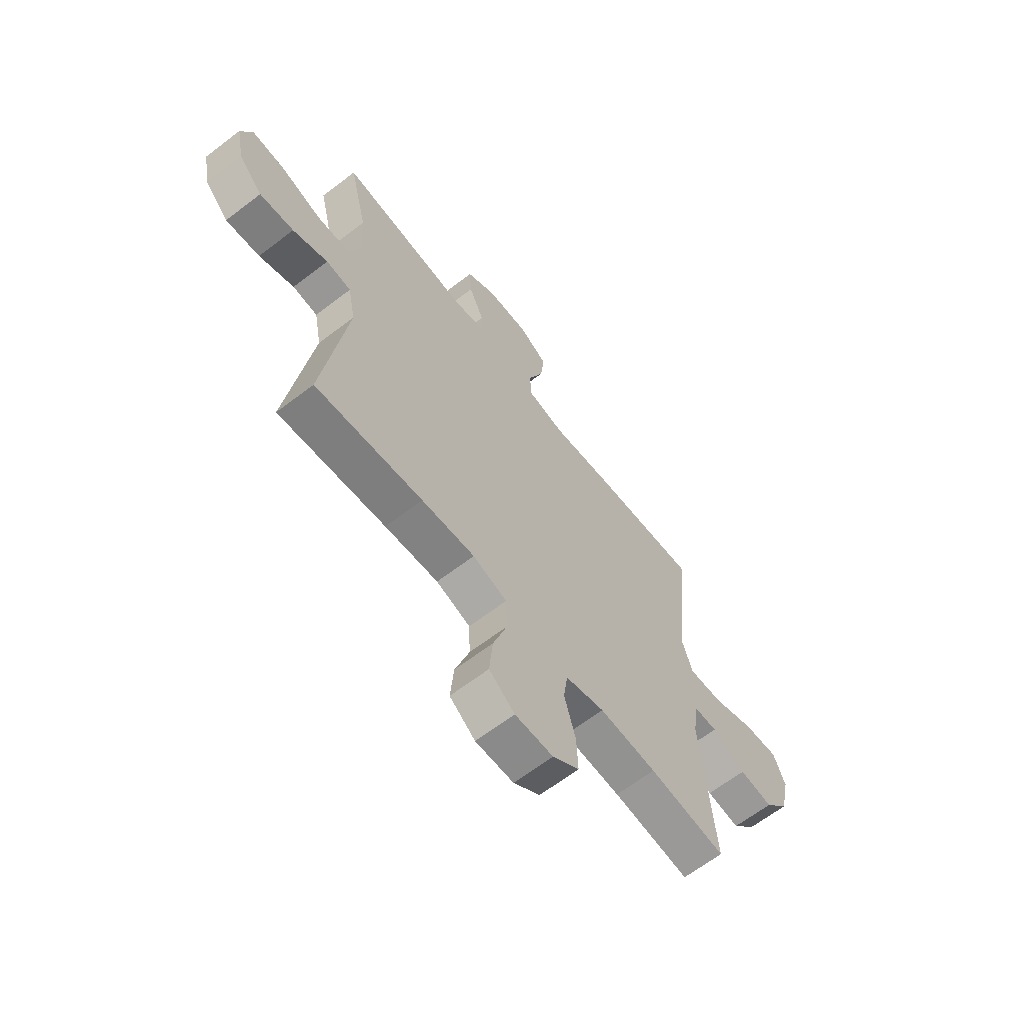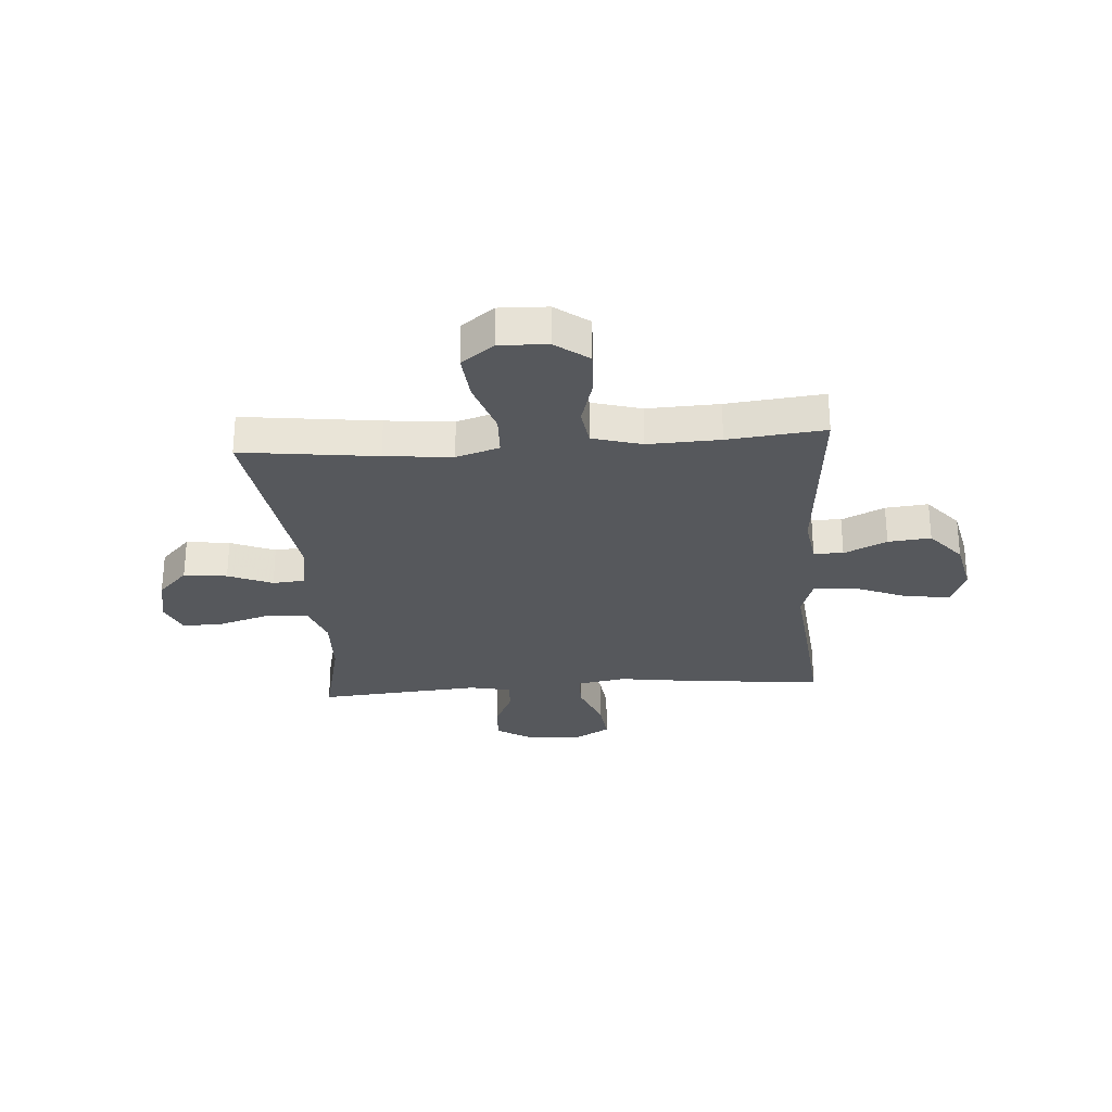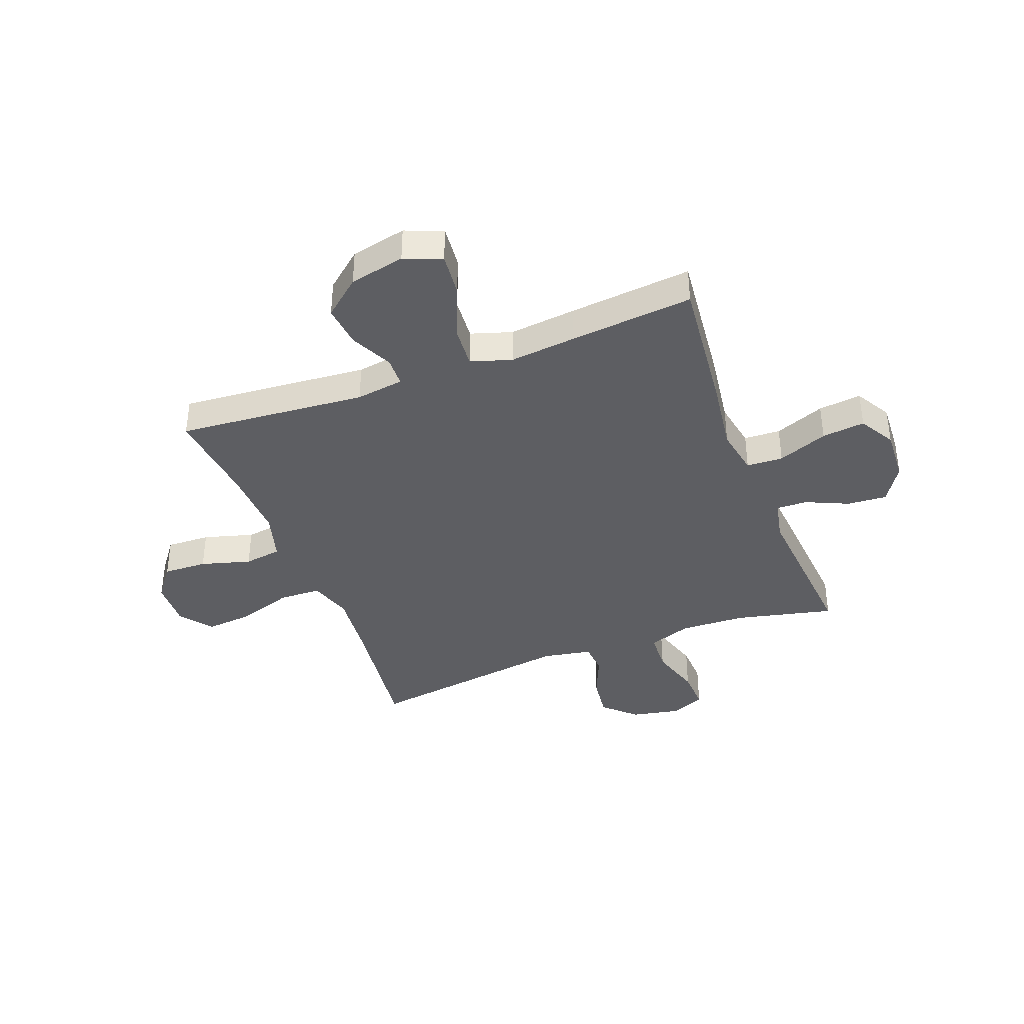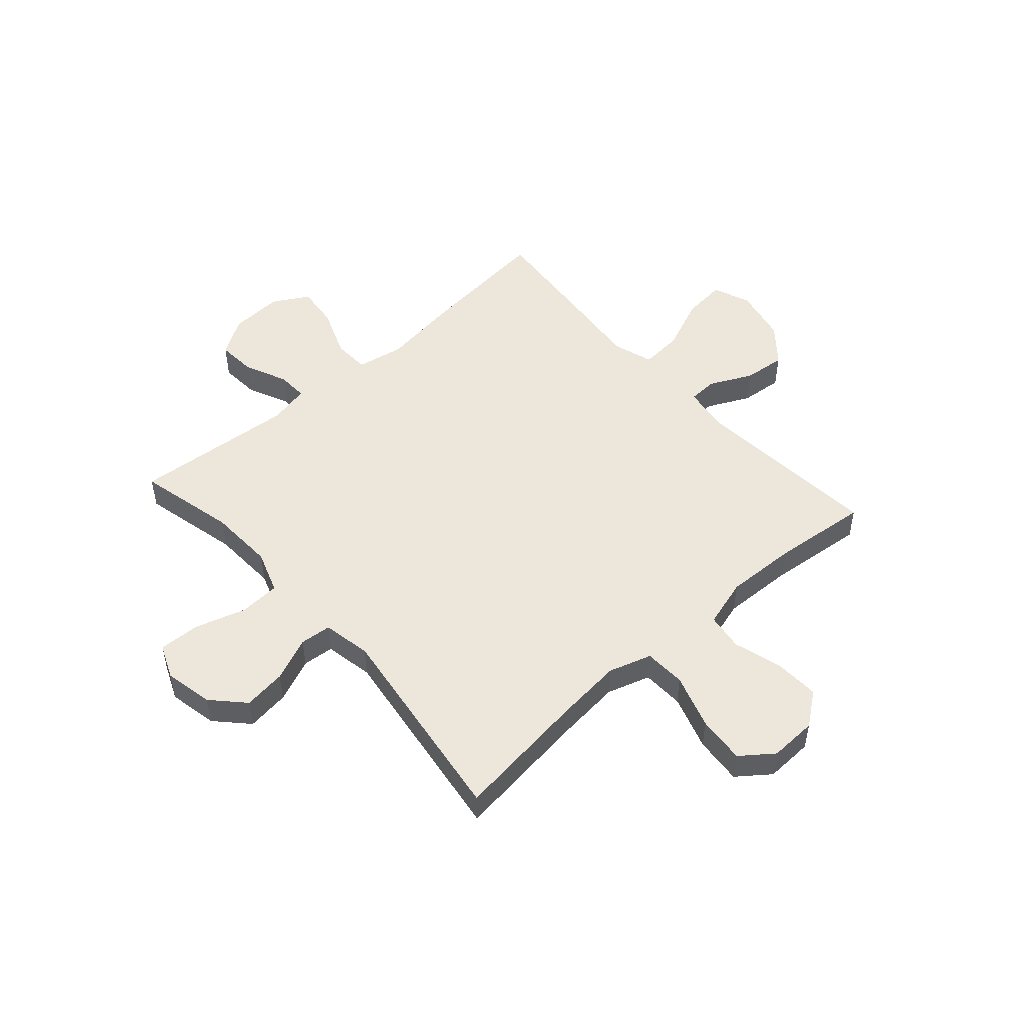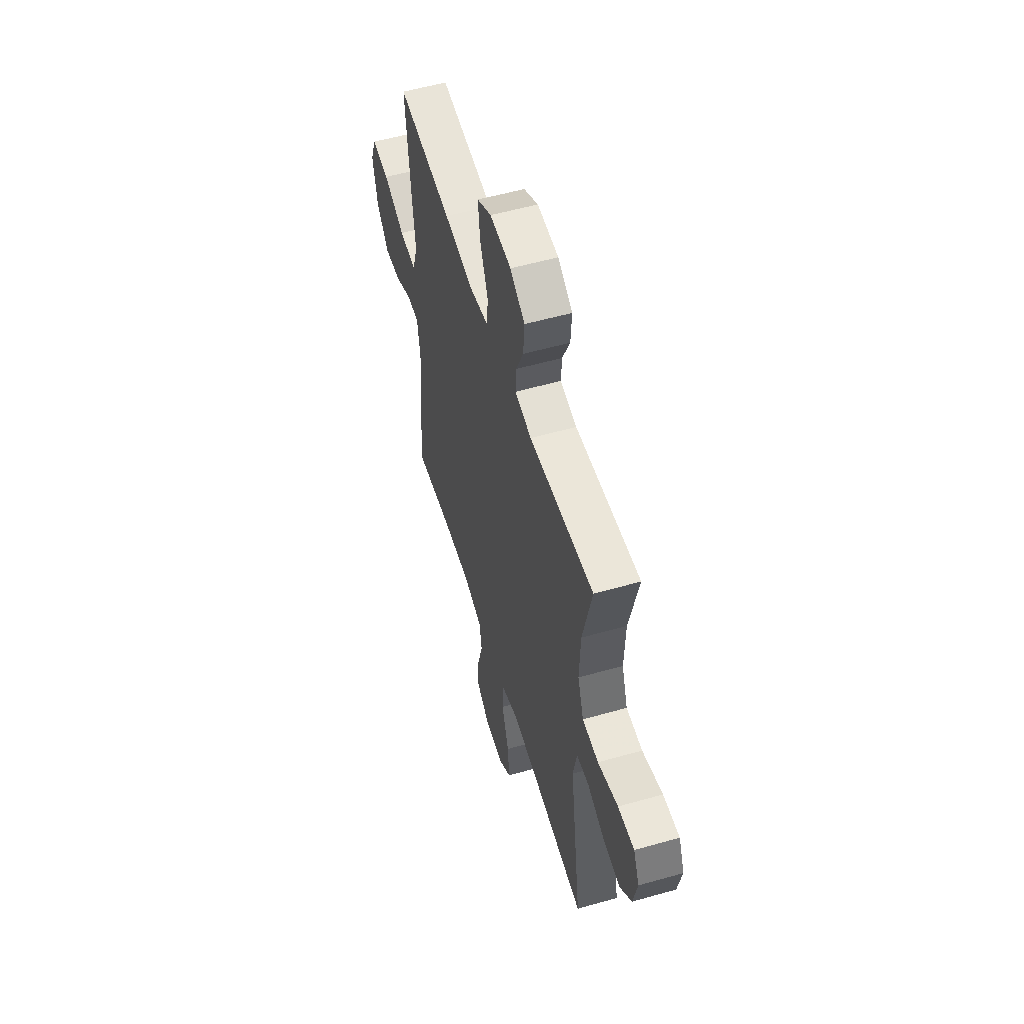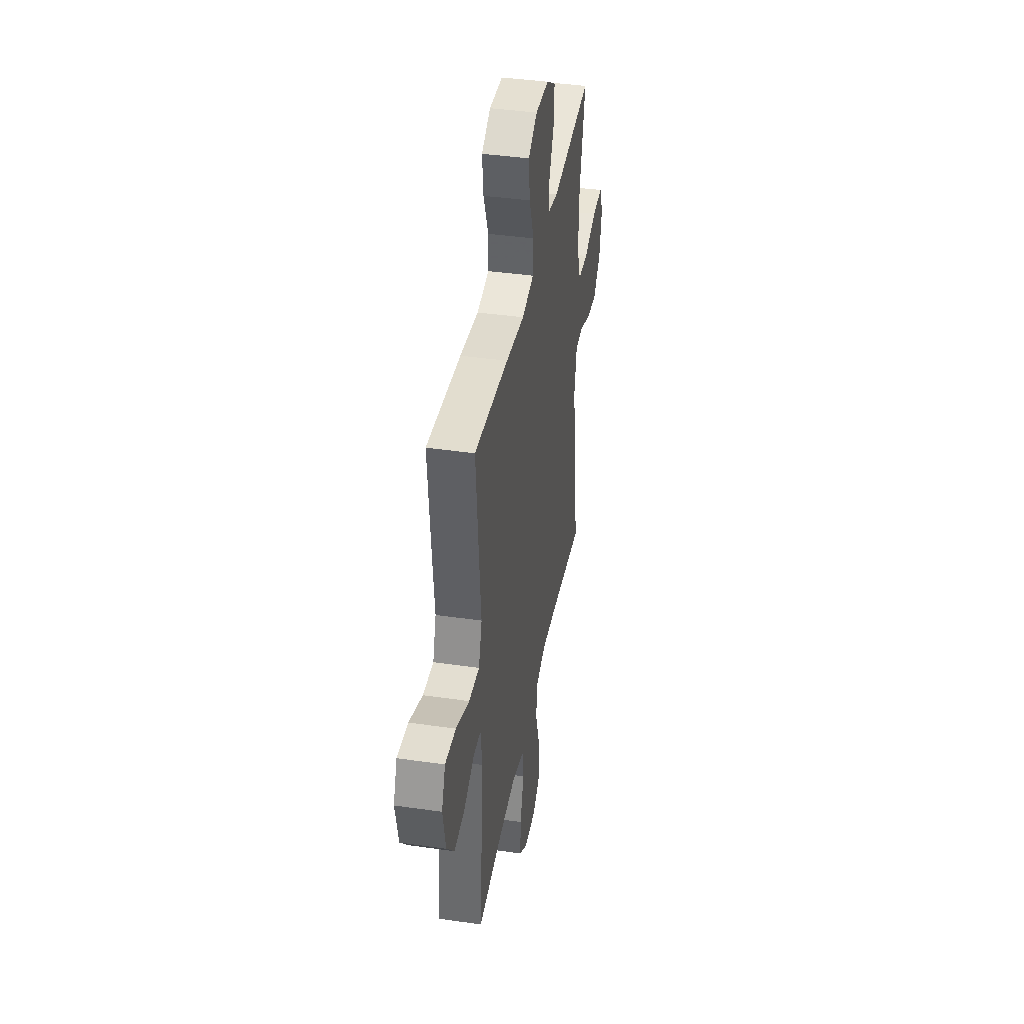
<metadata>
{"format":"obj","ext":"obj","renderer":"f3d","projection":"perspective","resolution":1024,"background":"white","views":[{"elev":-64.8,"azim":127.6,"up":"+Z"},{"elev":-27.9,"azim":-175.8,"up":"+Y"},{"elev":-38.8,"azim":-69.2,"up":"+Y"},{"elev":50.3,"azim":138.3,"up":"+Y"},{"elev":55.4,"azim":73.3,"up":"+Z"},{"elev":40.4,"azim":-79.9,"up":"+Z"}]}
</metadata>
<code>
v -0.5 0.07 -0.5
v -0.471 0.07 -0.152
v -0.484 0.07 -0.064
v -0.538 0.07 -0.062
v -0.616 0.07 -0.1
v -0.694 0.07 -0.108
v -0.751 0.07 -0.04
v -0.773 0.07 0.062
v -0.746 0.07 0.131
v -0.666 0.07 0.123
v -0.567 0.07 0.082
v -0.489 0.07 0.076
v -0.465 0.07 0.151
v -0.478 0.07 0.273
v -0.5 0.07 0.5
v -0.248 0.07 0.474
v -0.111 0.07 0.455
v -0.023 0.07 0.471
v -0.02 0.07 0.538
v -0.056 0.07 0.63
v -0.065 0.07 0.709
v 0.001 0.07 0.747
v 0.099 0.07 0.742
v 0.167 0.07 0.699
v 0.162 0.07 0.626
v 0.127 0.07 0.548
v 0.125 0.07 0.491
v 0.201 0.07 0.475
v 0.5 0.07 0.5
v 0.458 0.07 0.319
v 0.453 0.07 0.198
v 0.481 0.07 0.119
v 0.556 0.07 0.115
v 0.65 0.07 0.144
v 0.726 0.07 0.147
v 0.753 0.07 0.084
v 0.735 0.07 -0.006
v 0.68 0.07 -0.064
v 0.601 0.07 -0.054
v 0.52 0.07 -0.02
v 0.462 0.07 -0.025
v 0.445 0.07 -0.115
v 0.5 0.07 -0.5
v 0.252 0.07 -0.469
v 0.129 0.07 -0.457
v 0.05 0.07 -0.482
v 0.047 0.07 -0.559
v 0.08 0.07 -0.66
v 0.088 0.07 -0.748
v 0.029 0.07 -0.793
v -0.059 0.07 -0.79
v -0.12 0.07 -0.744
v -0.117 0.07 -0.663
v -0.091 0.07 -0.571
v -0.101 0.07 -0.502
v -0.191 0.07 -0.476
v -0.323 0.07 -0.481
v -0.5 0 -0.5
v -0.471 0 -0.152
v -0.484 0 -0.064
v -0.538 0 -0.062
v -0.616 0 -0.1
v -0.694 0 -0.108
v -0.751 0 -0.04
v -0.773 0 0.062
v -0.746 0 0.131
v -0.666 0 0.123
v -0.567 0 0.082
v -0.489 0 0.076
v -0.465 0 0.151
v -0.478 0 0.273
v -0.5 0 0.5
v -0.248 0 0.474
v -0.111 0 0.455
v -0.023 0 0.471
v -0.02 0 0.538
v -0.056 0 0.63
v -0.065 0 0.709
v 0.001 0 0.747
v 0.099 0 0.742
v 0.167 0 0.699
v 0.162 0 0.626
v 0.127 0 0.548
v 0.125 0 0.491
v 0.201 0 0.475
v 0.5 0 0.5
v 0.458 0 0.319
v 0.453 0 0.198
v 0.481 0 0.119
v 0.556 0 0.115
v 0.65 0 0.144
v 0.726 0 0.147
v 0.753 0 0.084
v 0.735 0 -0.006
v 0.68 0 -0.064
v 0.601 0 -0.054
v 0.52 0 -0.02
v 0.462 0 -0.025
v 0.445 0 -0.115
v 0.5 0 -0.5
v 0.252 0 -0.469
v 0.129 0 -0.457
v 0.05 0 -0.482
v 0.047 0 -0.559
v 0.08 0 -0.66
v 0.088 0 -0.748
v 0.029 0 -0.793
v -0.059 0 -0.79
v -0.12 0 -0.744
v -0.117 0 -0.663
v -0.091 0 -0.571
v -0.101 0 -0.502
v -0.191 0 -0.476
v -0.323 0 -0.481
f 52 53 54
f 51 52 54
f 50 51 54
f 49 50 54
f 48 49 54
f 47 48 54
f 46 47 54 55
f 45 46 55 56
f 42 43 44
f 41 42 44 45
f 38 39 40
f 37 38 40
f 36 37 40
f 35 36 40
f 34 35 40
f 33 34 40
f 32 33 40 41
f 45 56 57
f 41 45 57
f 32 41 57
f 31 32 57
f 24 25 26
f 23 24 26
f 22 23 26
f 21 22 26
f 20 21 26
f 19 20 26
f 18 19 26 27
f 17 18 27 28
f 15 16 17
f 14 15 17
f 13 14 17
f 12 13 17 28
f 9 10 11
f 8 9 11
f 7 8 11
f 6 7 11
f 5 6 11
f 4 5 11
f 3 4 11 12
f 28 29 30
f 12 28 30
f 3 12 30
f 2 3 30
f 30 31 57
f 2 30 57
f 1 2 57
f 111 110 109
f 111 109 108
f 111 108 107
f 111 107 106
f 111 106 105
f 111 105 104
f 112 111 104 103
f 113 112 103 102
f 101 100 99
f 102 101 99 98
f 97 96 95
f 97 95 94
f 97 94 93
f 97 93 92
f 97 92 91
f 97 91 90
f 98 97 90 89
f 114 113 102
f 114 102 98
f 114 98 89
f 114 89 88
f 83 82 81
f 83 81 80
f 83 80 79
f 83 79 78
f 83 78 77
f 83 77 76
f 84 83 76 75
f 85 84 75 74
f 74 73 72
f 74 72 71
f 74 71 70
f 85 74 70 69
f 68 67 66
f 68 66 65
f 68 65 64
f 68 64 63
f 68 63 62
f 68 62 61
f 69 68 61 60
f 87 86 85
f 87 85 69
f 87 69 60
f 87 60 59
f 114 88 87
f 114 87 59
f 114 59 58
f 1 58 59 2
f 2 59 60 3
f 3 60 61 4
f 4 61 62 5
f 5 62 63 6
f 6 63 64 7
f 7 64 65 8
f 8 65 66 9
f 9 66 67 10
f 10 67 68 11
f 11 68 69 12
f 12 69 70 13
f 13 70 71 14
f 14 71 72 15
f 15 72 73 16
f 16 73 74 17
f 17 74 75 18
f 18 75 76 19
f 19 76 77 20
f 20 77 78 21
f 21 78 79 22
f 22 79 80 23
f 23 80 81 24
f 24 81 82 25
f 25 82 83 26
f 26 83 84 27
f 27 84 85 28
f 28 85 86 29
f 29 86 87 30
f 30 87 88 31
f 31 88 89 32
f 32 89 90 33
f 33 90 91 34
f 34 91 92 35
f 35 92 93 36
f 36 93 94 37
f 37 94 95 38
f 38 95 96 39
f 39 96 97 40
f 40 97 98 41
f 41 98 99 42
f 42 99 100 43
f 43 100 101 44
f 44 101 102 45
f 45 102 103 46
f 46 103 104 47
f 47 104 105 48
f 48 105 106 49
f 49 106 107 50
f 50 107 108 51
f 51 108 109 52
f 52 109 110 53
f 53 110 111 54
f 54 111 112 55
f 55 112 113 56
f 56 113 114 57
f 57 114 58 1

</code>
